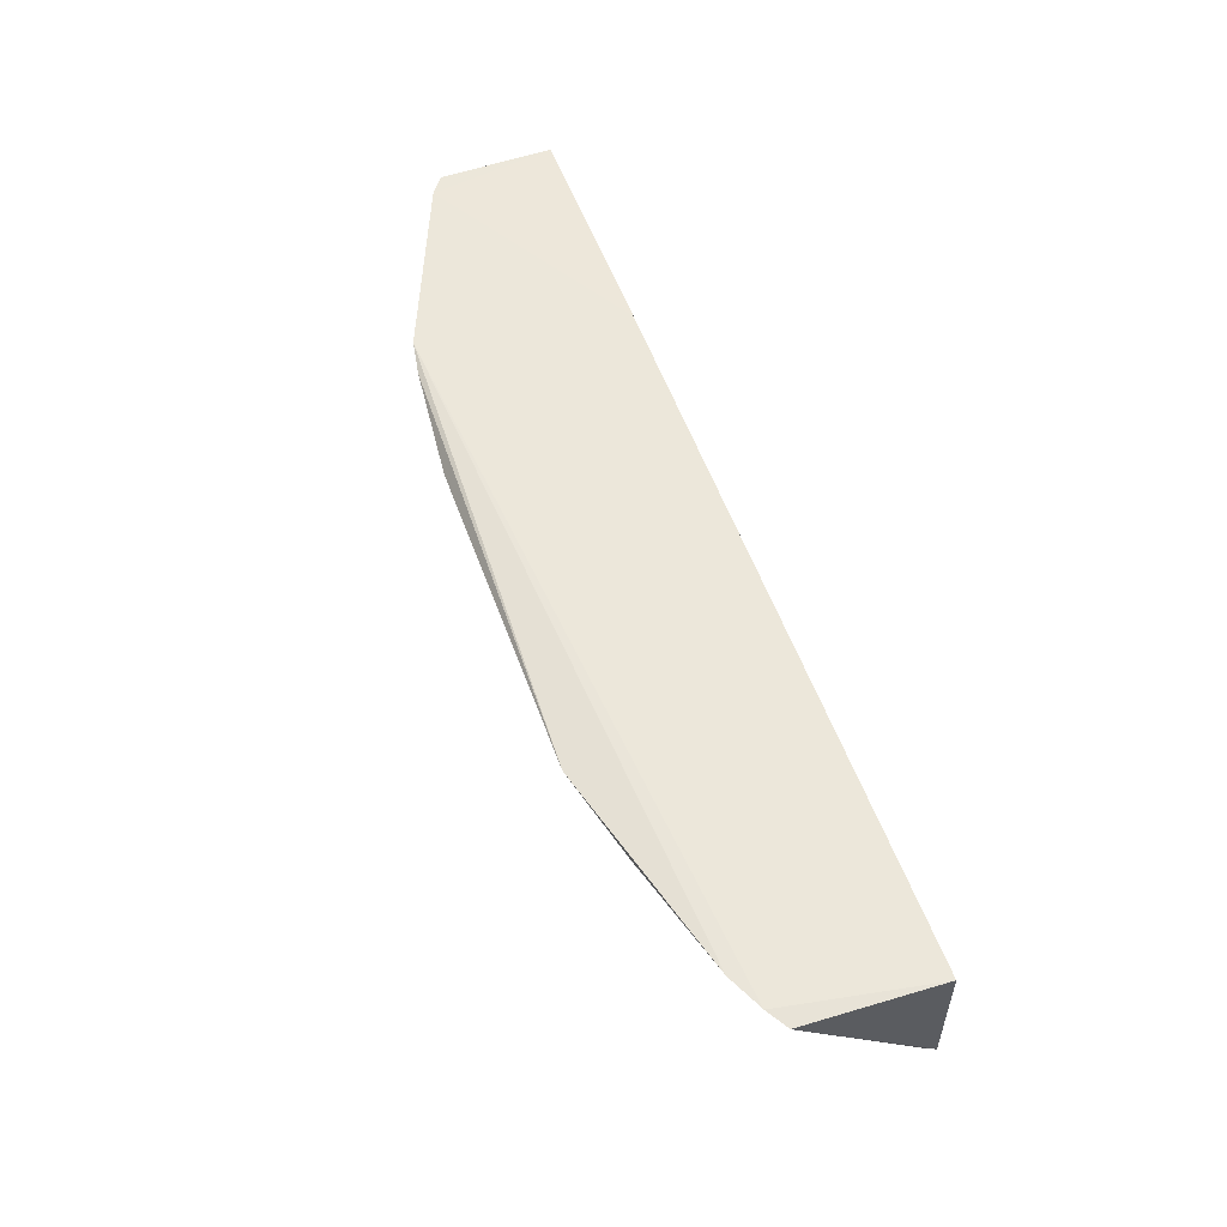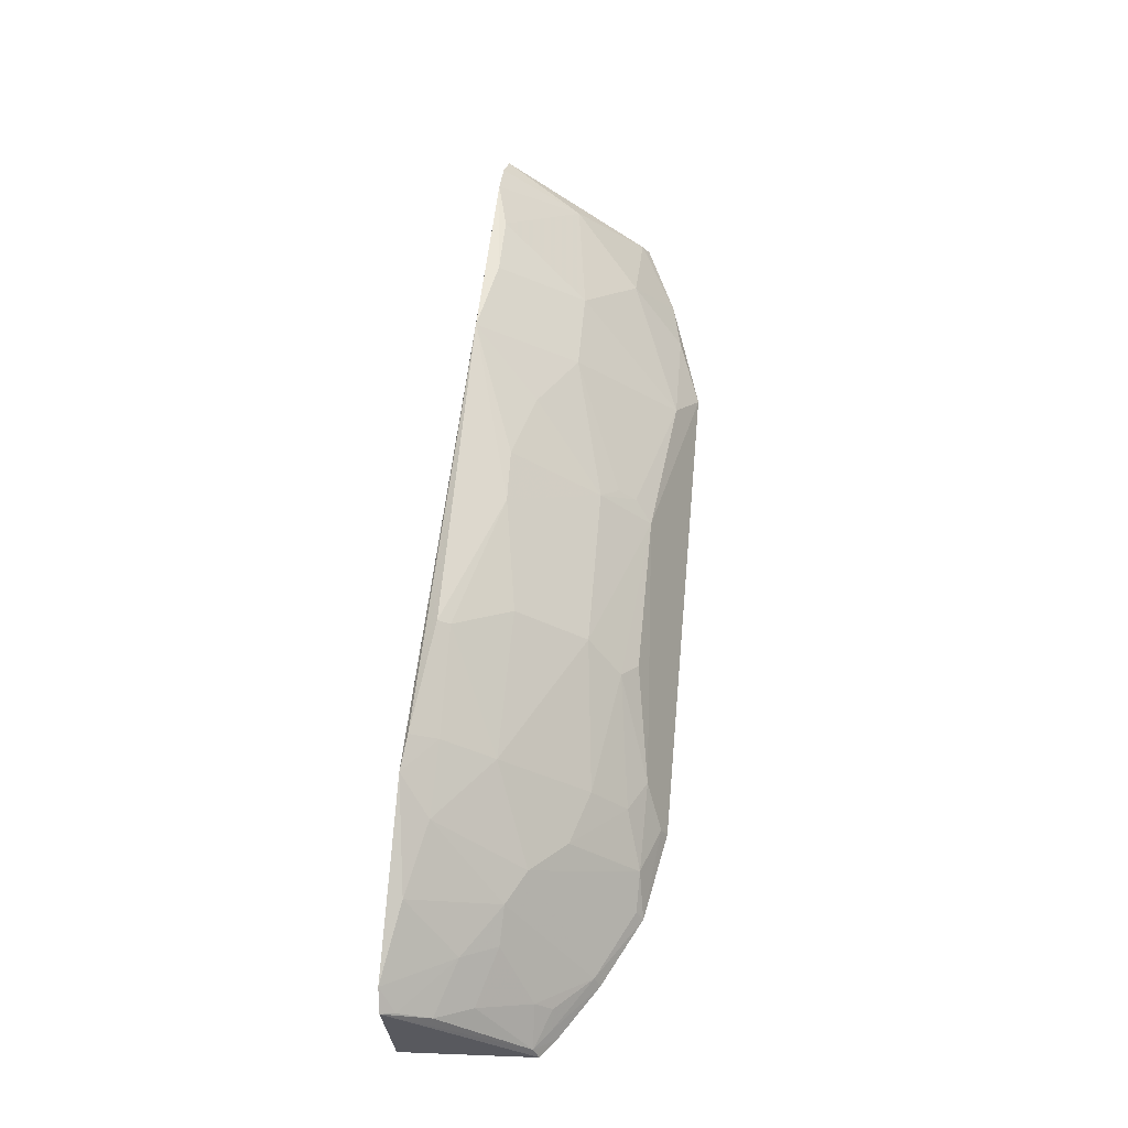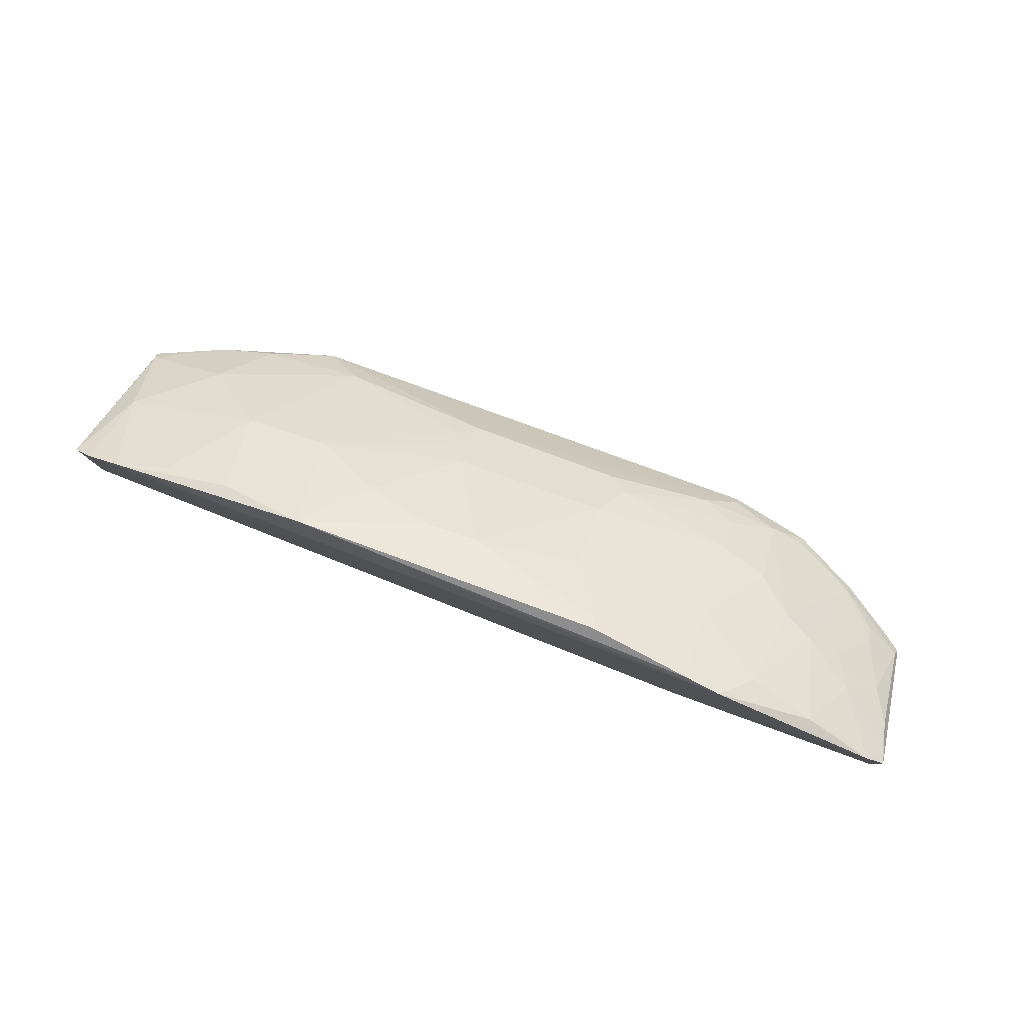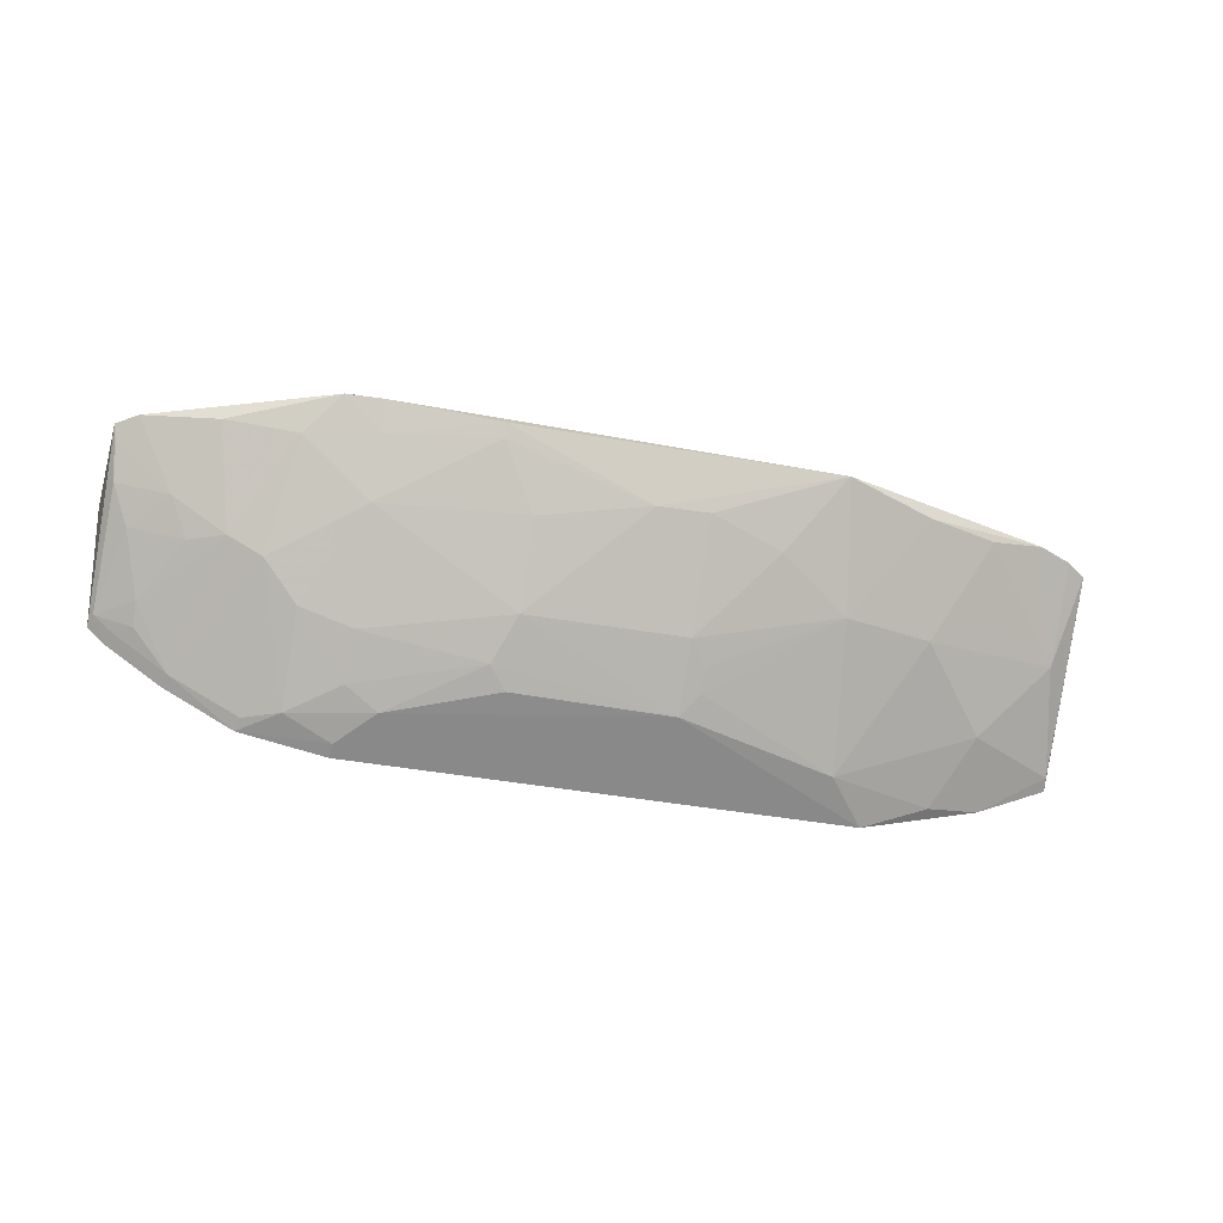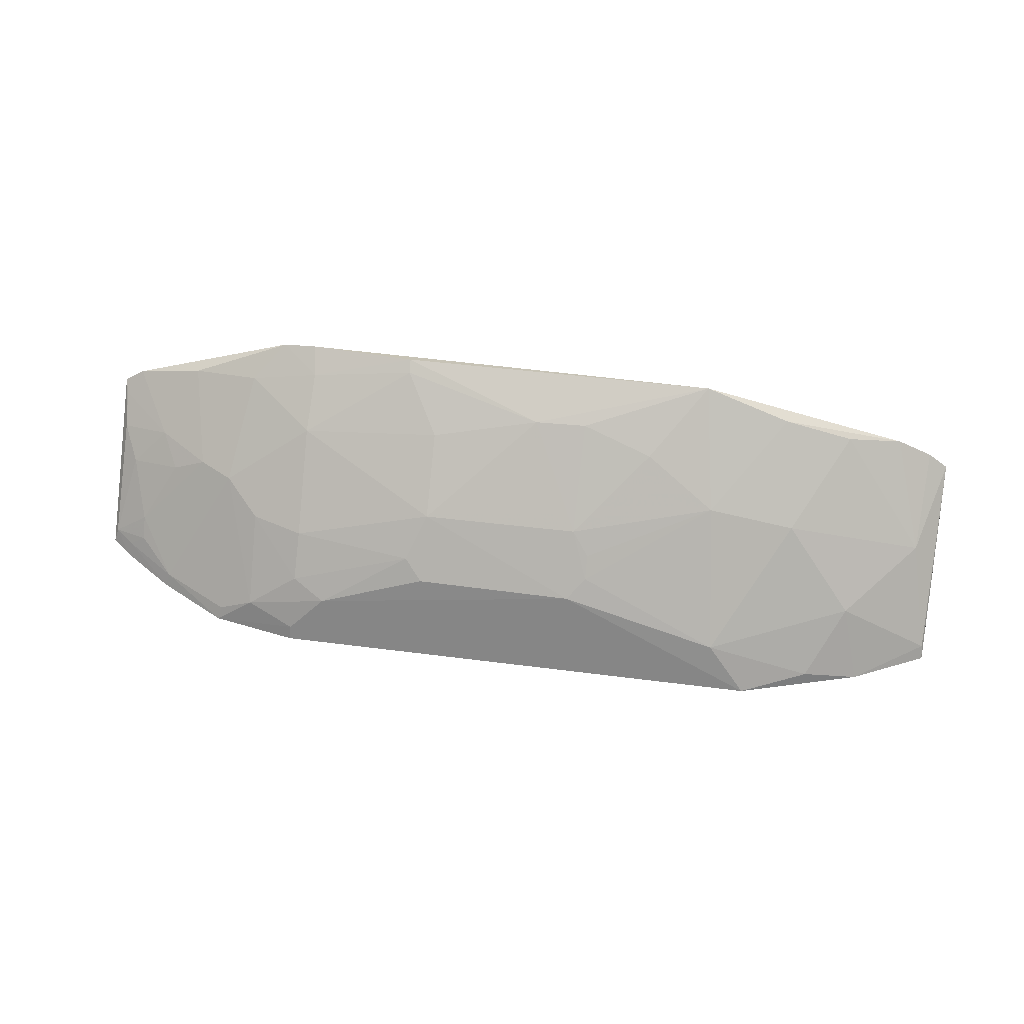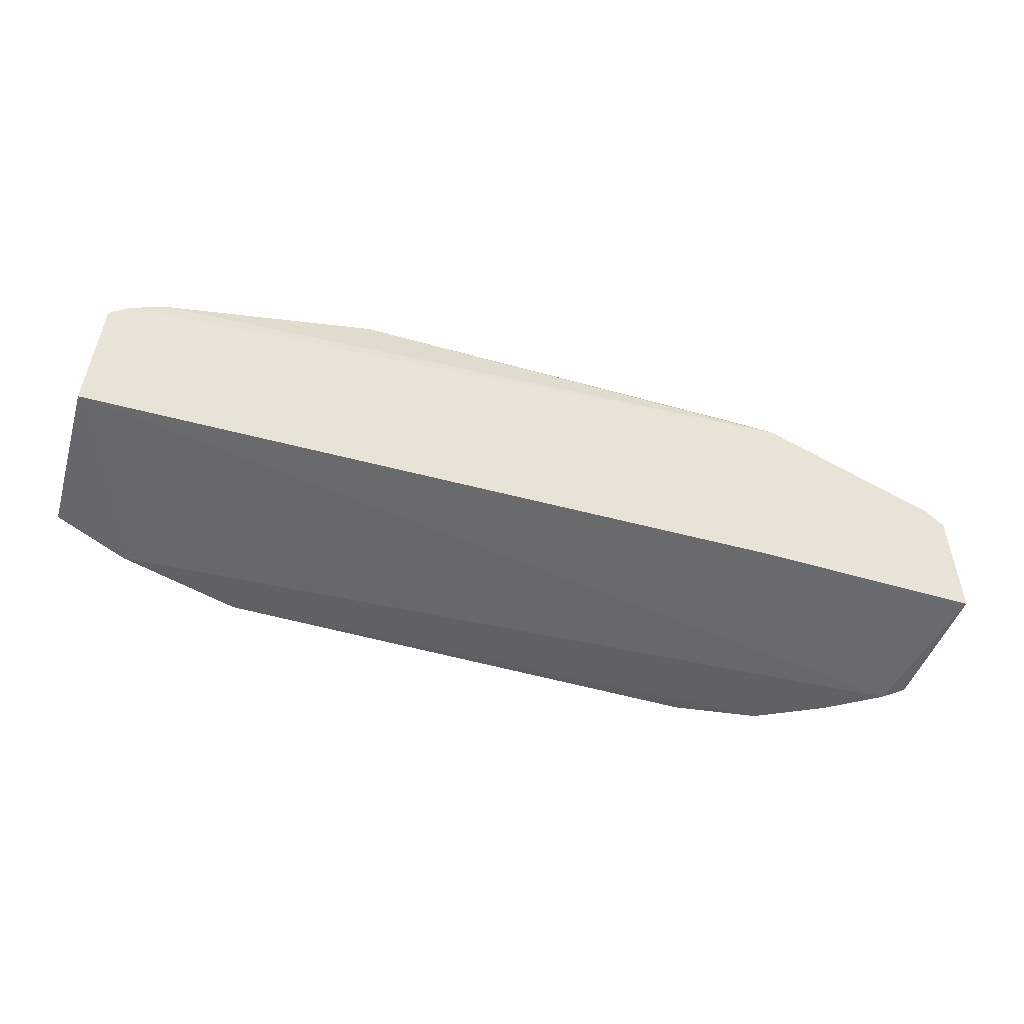
<metadata>
{"format":"obj","ext":"obj","renderer":"f3d","projection":"perspective","resolution":1024,"background":"white","views":[{"elev":55.8,"azim":-110.2,"up":"+Z"},{"elev":63.4,"azim":95.2,"up":"+Y"},{"elev":79.2,"azim":20.0,"up":"+Y"},{"elev":-36.3,"azim":166.1,"up":"+Z"},{"elev":54.1,"azim":-172.4,"up":"+Y"},{"elev":-49.4,"azim":-18.1,"up":"+Y"}]}
</metadata>
<code>
v 0.01137 0.01643 0.01162
v 0.0208 0.01643 0.01162
v 0.0197 0.02162 0.01202
v -0.01376 0.01602 0.003468
v -0.008853 0.01612 0.002036
v 0.01476 0.01602 0.002762
v 0.02051 0.02105 0.01192
v 0.02045 0.01613 0.006269
v -0.0159 0.02242 0.01126
v -0.01689 0.01643 0.01089
v 0.01968 0.01604 0.005659
v 0.01129 0.01616 0.002065
v -0.01668 0.01613 0.004771
v -0.0008678 0.01937 0.003697
v 0.009871 0.01803 0.003022
v 0.005538 0.0194 0.00374
v 0.01322 0.0172 0.003046
v 0.0112 0.01853 0.003713
v 0.01326 0.01997 0.005813
v 0.006256 0.02006 0.004391
v 0.005497 0.02144 0.005759
v 0.01268 0.0246 0.01195
v 0.01131 0.02485 0.01179
v -0.005958 0.02536 0.01125
v -0.0167 0.02188 0.01112
v 0.01754 0.01603 0.004217
v 0.01737 0.01652 0.004463
v 0.01886 0.01778 0.006592
v 0.01603 0.02069 0.007932
v 0.0203 0.01665 0.006521
v 0.01956 0.01925 0.008694
v 0.02024 0.01995 0.0101
v -0.00727 0.01786 0.002998
v -0.01295 0.01858 0.005192
v -0.01016 0.02143 0.007231
v -0.0008724 0.02145 0.005803
v 0.001186 0.02429 0.009296
v -0.0008953 0.02431 0.009355
v -0.003773 0.0236 0.008622
v -0.00663 0.02212 0.007221
v -0.00157 0.02071 0.005116
v 0.01128 0.01668 0.002333
v 0.01463 0.01649 0.003059
v 0.01467 0.02069 0.007199
v 0.01123 0.02284 0.008651
v 0.01398 0.0235 0.01076
v 0.01116 0.01997 0.005147
v 0.005527 0.02357 0.008579
v 0.006918 0.02497 0.01076
v 0.01116 0.02421 0.01071
v 0.006949 0.02527 0.01124
v 0.01678 0.02279 0.01143
v -0.01448 0.02308 0.01129
v -0.01153 0.01653 0.003017
v -0.0166 0.01662 0.005089
v -0.009476 0.02433 0.01073
v -0.01228 0.02354 0.01076
v 0.02037 0.02077 0.01138
v 0.01813 0.02067 0.009355
v -0.01573 0.01996 0.007967
v 0.01741 0.01997 0.007996
v 0.01952 0.01655 0.005919
v 0.01882 0.01711 0.005907
v -0.001585 0.02 0.004388
f 1 2 3
f 4 5 6
f 7 3 2
f 7 2 8
f 9 1 3
f 9 10 1
f 11 8 2
f 11 2 1
f 11 1 10
f 11 10 4
f 11 4 6
f 12 6 5
f 13 4 10
f 14 12 5
f 15 14 16
f 17 15 18
f 19 17 18
f 20 14 21
f 20 16 14
f 20 15 16
f 20 18 15
f 22 9 3
f 22 23 24
f 25 13 10
f 25 10 9
f 26 11 6
f 26 6 27
f 28 27 29
f 30 8 11
f 30 28 31
f 30 31 32
f 30 32 7
f 30 7 8
f 33 14 5
f 33 34 35
f 36 21 14
f 36 37 21
f 38 39 24
f 38 24 37
f 38 36 39
f 38 37 36
f 40 24 39
f 40 39 36
f 40 36 41
f 40 33 35
f 42 17 6
f 42 6 12
f 42 15 17
f 42 12 14
f 42 14 15
f 43 27 6
f 43 6 17
f 44 19 45
f 44 29 27
f 44 17 19
f 44 43 17
f 44 27 43
f 44 46 29
f 44 45 46
f 47 21 45
f 47 45 19
f 47 19 18
f 47 20 21
f 47 18 20
f 48 21 37
f 48 37 49
f 48 49 45
f 48 45 21
f 50 45 49
f 50 23 22
f 50 22 46
f 50 46 45
f 51 49 37
f 51 37 24
f 51 24 23
f 51 50 49
f 51 23 50
f 52 29 46
f 52 22 3
f 52 46 22
f 53 22 24
f 53 9 22
f 54 5 4
f 54 4 34
f 54 33 5
f 54 34 33
f 55 34 4
f 55 4 13
f 55 13 25
f 56 35 57
f 56 40 35
f 56 24 40
f 56 53 24
f 56 57 53
f 58 3 7
f 58 7 32
f 59 32 31
f 59 29 52
f 59 52 3
f 59 58 32
f 59 3 58
f 60 25 9
f 60 55 25
f 60 34 55
f 60 9 53
f 60 35 34
f 60 53 57
f 60 57 35
f 61 28 29
f 61 31 28
f 61 59 31
f 61 29 59
f 62 26 27
f 62 30 11
f 62 11 26
f 63 27 28
f 63 28 30
f 63 62 27
f 63 30 62
f 64 14 33
f 64 36 14
f 64 41 36
f 64 40 41
f 64 33 40

</code>
